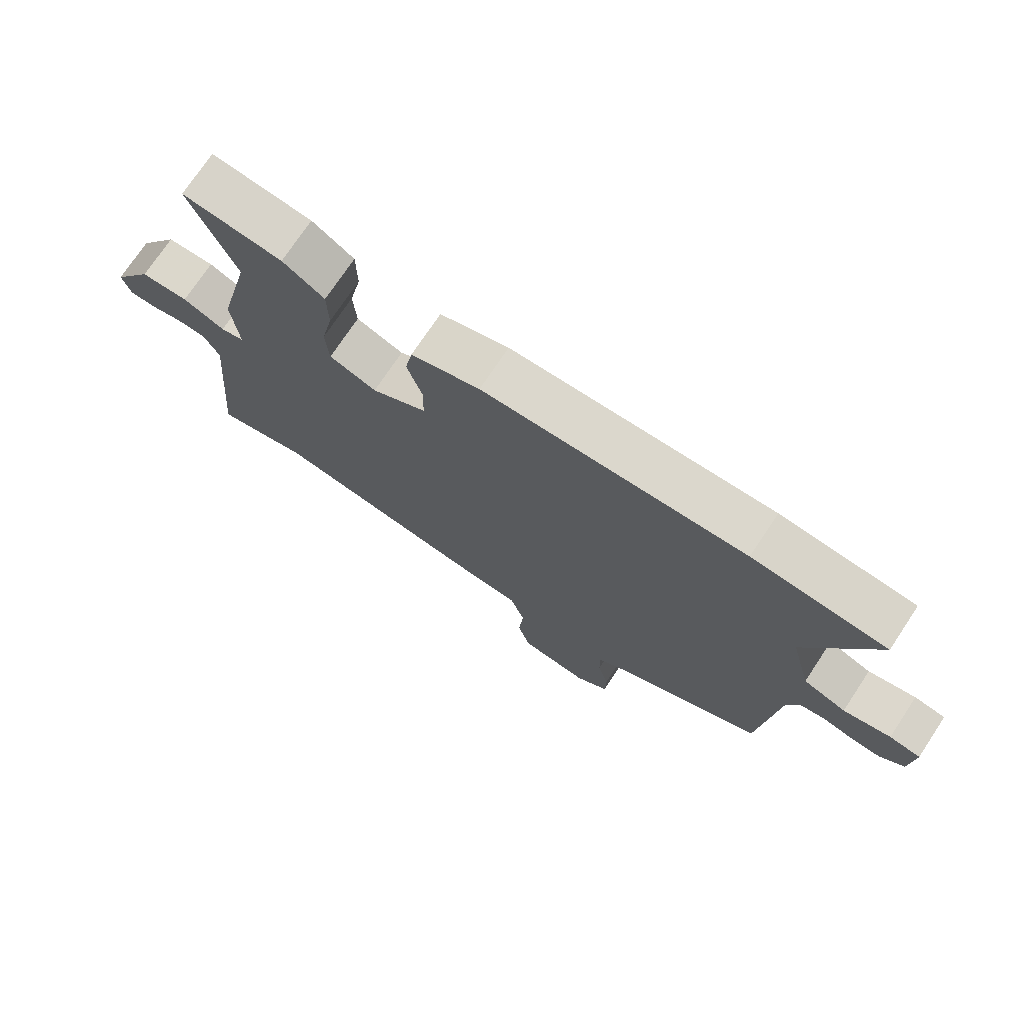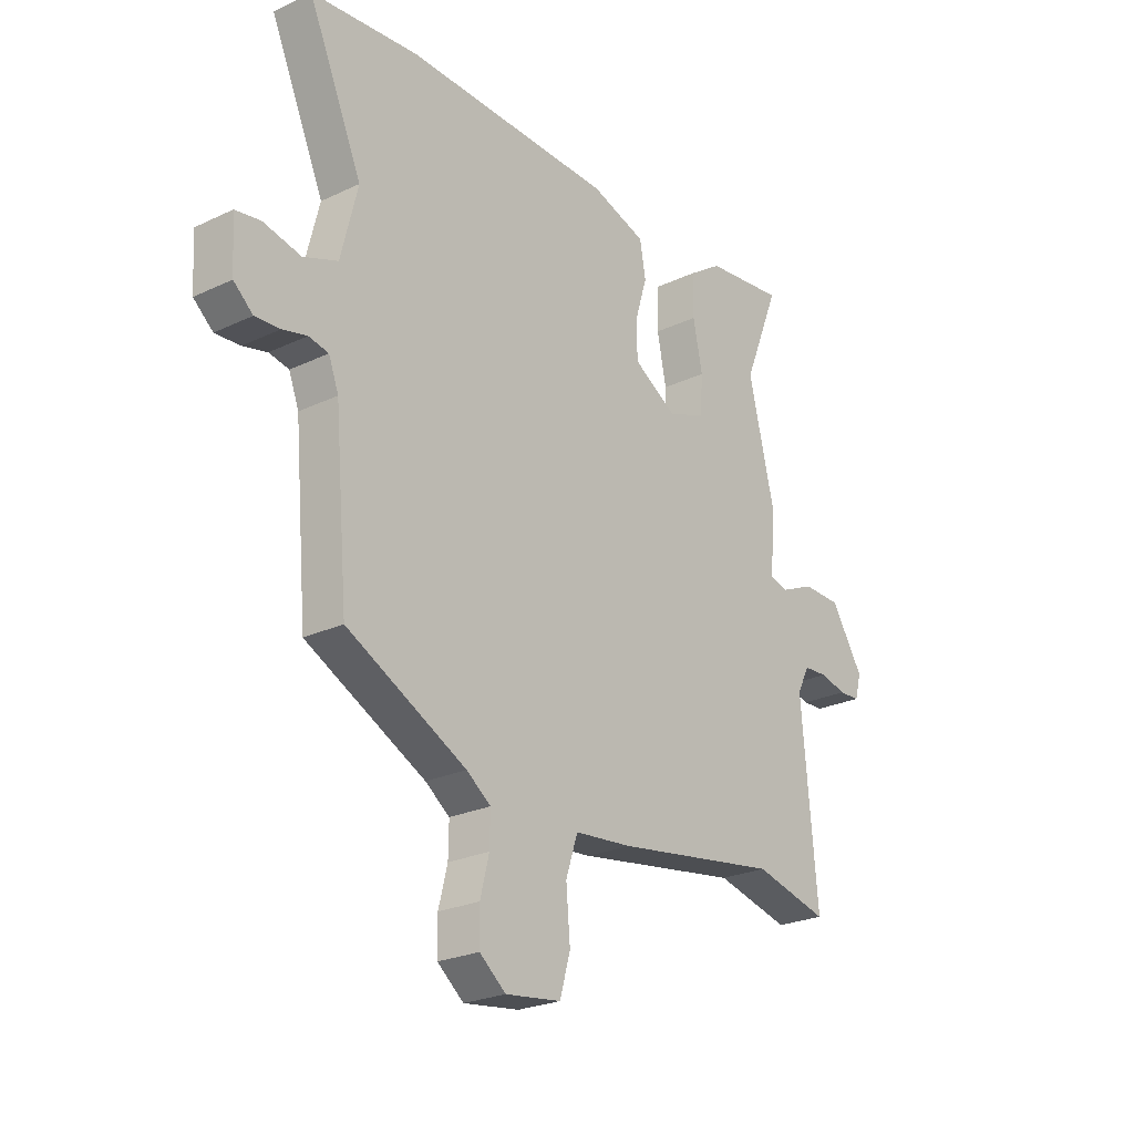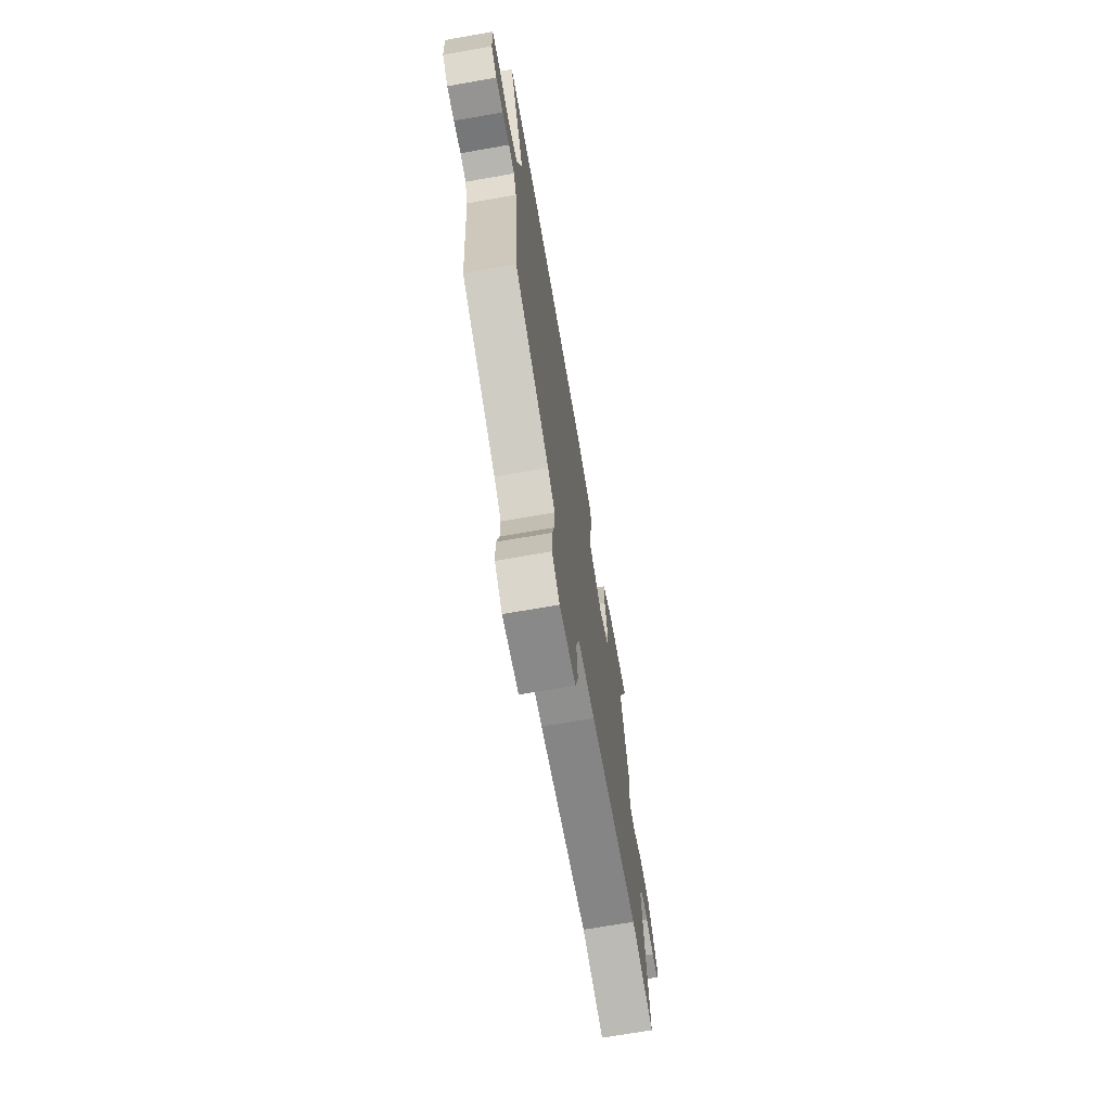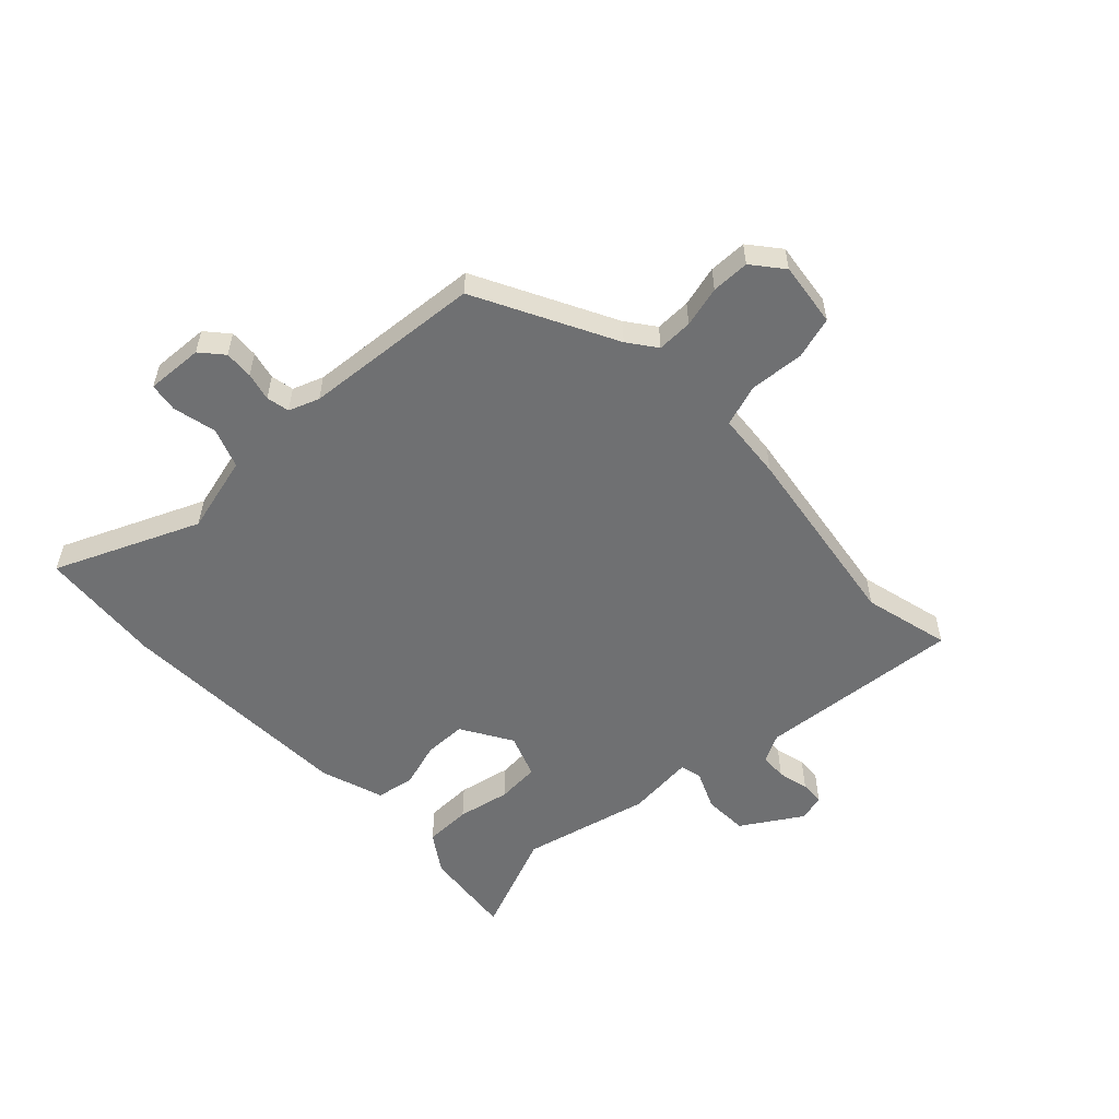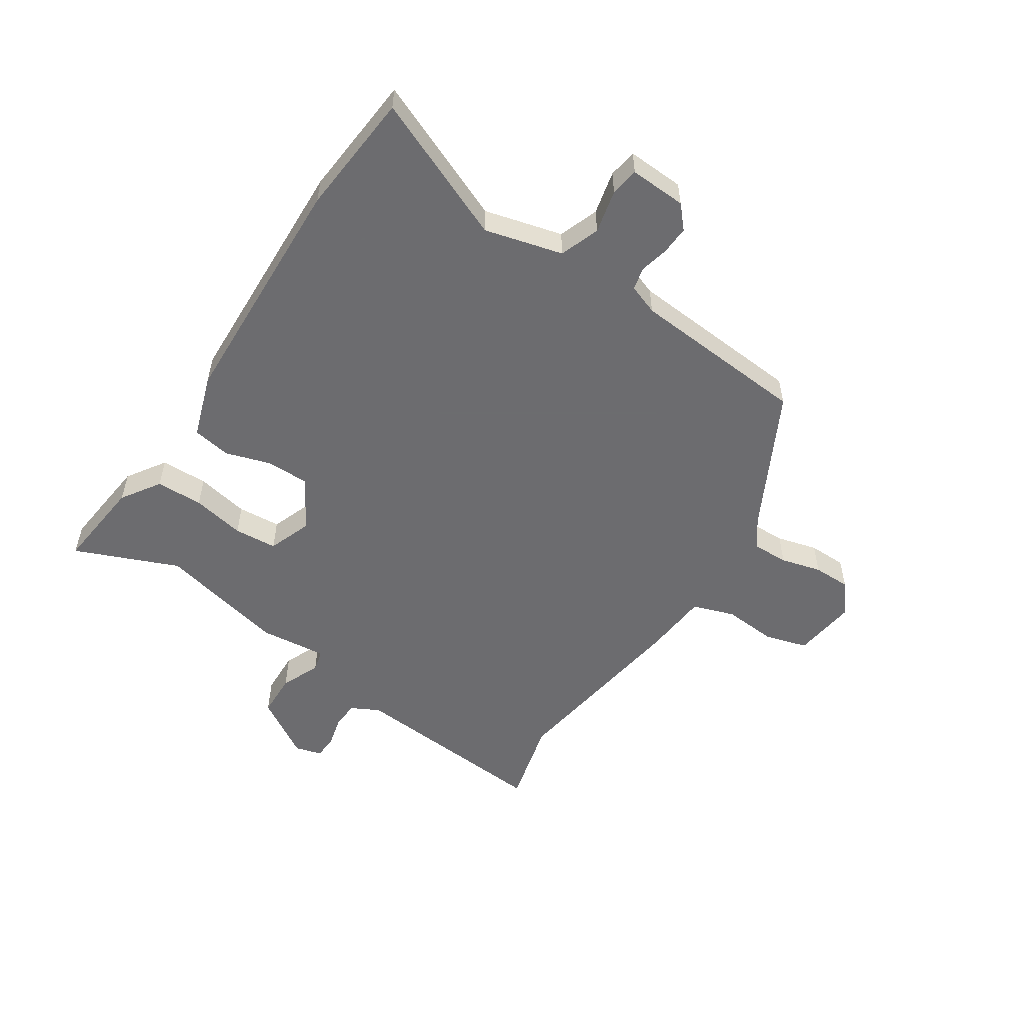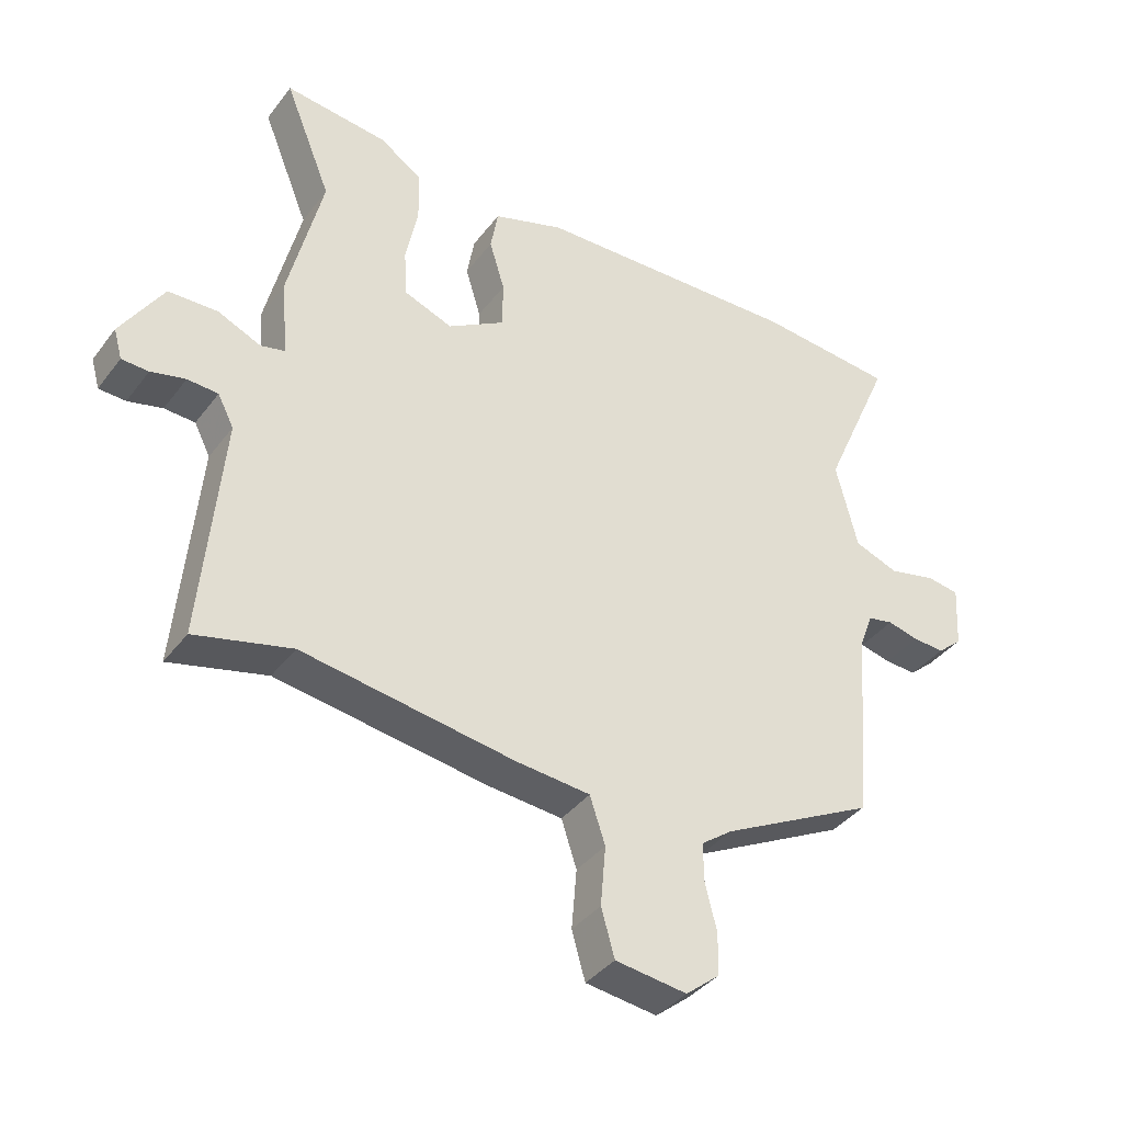
<metadata>
{"format":"obj","ext":"obj","renderer":"f3d","projection":"perspective","resolution":1024,"background":"white","views":[{"elev":73.9,"azim":33.6,"up":"+Z"},{"elev":-24.4,"azim":127.9,"up":"+Z"},{"elev":-70.4,"azim":99.9,"up":"+Z"},{"elev":-54.9,"azim":133.8,"up":"+Y"},{"elev":-53.8,"azim":57.2,"up":"+Y"},{"elev":-38.2,"azim":-32.8,"up":"+Z"}]}
</metadata>
<code>
v 0.389 0.07 0.51
v 0.604 0.07 0.49
v 0.495 0.07 0.241
v 0.529 0.07 0.105
v 0.598 0.07 0.079
v 0.674 0.07 0.096
v 0.724 0.07 0.088
v 0.718 0.07 -0.011
v 0.679 0.07 -0.045
v 0.629 0.07 -0.042
v 0.58 0.07 -0.03
v 0.54 0.07 -0.038
v 0.52 0.07 -0.091
v 0.493 0.07 -0.401
v 0.252 0.07 -0.524
v 0.203 0.07 -0.56
v 0.204 0.07 -0.622
v 0.222 0.07 -0.693
v 0.221 0.07 -0.759
v 0.168 0.07 -0.802
v 0.056 0.07 -0.787
v 0.035 0.07 -0.713
v 0.043 0.07 -0.619
v 0.019 0.07 -0.546
v -0.097 0.07 -0.535
v -0.43 0.07 -0.483
v -0.581 0.07 -0.52
v -0.549 0.07 -0.164
v -0.574 0.07 -0.115
v -0.622 0.07 -0.112
v -0.676 0.07 -0.125
v -0.718 0.07 -0.123
v -0.731 0.07 -0.076
v -0.665 0.07 0.028
v -0.588 0.07 0.03
v -0.52 0.07 0
v -0.482 0.07 0.009
v -0.493 0.07 0.127
v -0.439 0.07 0.35
v -0.512 0.07 0.531
v -0.351 0.07 0.512
v -0.284 0.07 0.467
v -0.283 0.07 0.385
v -0.302 0.07 0.293
v -0.297 0.07 0.218
v -0.221 0.07 0.189
v -0.132 0.07 0.242
v -0.131 0.07 0.316
v -0.155 0.07 0.395
v -0.143 0.07 0.462
v -0.032 0.07 0.498
v 0.389 0 0.51
v 0.604 0 0.49
v 0.495 0 0.241
v 0.529 0 0.105
v 0.598 0 0.079
v 0.674 0 0.096
v 0.724 0 0.088
v 0.718 0 -0.011
v 0.679 0 -0.045
v 0.629 0 -0.042
v 0.58 0 -0.03
v 0.54 0 -0.038
v 0.52 0 -0.091
v 0.493 0 -0.401
v 0.252 0 -0.524
v 0.203 0 -0.56
v 0.204 0 -0.622
v 0.222 0 -0.693
v 0.221 0 -0.759
v 0.168 0 -0.802
v 0.056 0 -0.787
v 0.035 0 -0.713
v 0.043 0 -0.619
v 0.019 0 -0.546
v -0.097 0 -0.535
v -0.43 0 -0.483
v -0.581 0 -0.52
v -0.549 0 -0.164
v -0.574 0 -0.115
v -0.622 0 -0.112
v -0.676 0 -0.125
v -0.718 0 -0.123
v -0.731 0 -0.076
v -0.665 0 0.028
v -0.588 0 0.03
v -0.52 0 0
v -0.482 0 0.009
v -0.493 0 0.127
v -0.439 0 0.35
v -0.512 0 0.531
v -0.351 0 0.512
v -0.284 0 0.467
v -0.283 0 0.385
v -0.302 0 0.293
v -0.297 0 0.218
v -0.221 0 0.189
v -0.132 0 0.242
v -0.131 0 0.316
v -0.155 0 0.395
v -0.143 0 0.462
v -0.032 0 0.498
f 48 49 50 51
f 47 48 51 1
f 46 47 1 2
f 41 42 43 44
f 39 40 41 44
f 37 38 39 44
f 37 44 45
f 33 34 35 36
f 33 36 37
f 30 31 32 33
f 29 30 33 37
f 28 29 37 45
f 26 27 28 45
f 24 25 26 45
f 20 21 22 23
f 20 23 24
f 17 18 19 20
f 16 17 20 24
f 15 16 24 45
f 13 14 15
f 12 13 15
f 8 9 10 11
f 6 7 8 11
f 5 6 11 12
f 4 5 12 15
f 46 2 3
f 46 3 4 15
f 15 45 46
f 102 101 100 99
f 52 102 99 98
f 53 52 98 97
f 95 94 93 92
f 95 92 91 90
f 95 90 89 88
f 96 95 88
f 87 86 85 84
f 88 87 84
f 84 83 82 81
f 88 84 81 80
f 96 88 80 79
f 96 79 78 77
f 96 77 76 75
f 74 73 72 71
f 75 74 71
f 71 70 69 68
f 75 71 68 67
f 96 75 67 66
f 66 65 64
f 66 64 63
f 62 61 60 59
f 62 59 58 57
f 63 62 57 56
f 66 63 56 55
f 54 53 97
f 66 55 54 97
f 97 96 66
f 1 52 53 2
f 2 53 54 3
f 3 54 55 4
f 4 55 56 5
f 5 56 57 6
f 6 57 58 7
f 7 58 59 8
f 8 59 60 9
f 9 60 61 10
f 10 61 62 11
f 11 62 63 12
f 12 63 64 13
f 13 64 65 14
f 14 65 66 15
f 15 66 67 16
f 16 67 68 17
f 17 68 69 18
f 18 69 70 19
f 19 70 71 20
f 20 71 72 21
f 21 72 73 22
f 22 73 74 23
f 23 74 75 24
f 24 75 76 25
f 25 76 77 26
f 26 77 78 27
f 27 78 79 28
f 28 79 80 29
f 29 80 81 30
f 30 81 82 31
f 31 82 83 32
f 32 83 84 33
f 33 84 85 34
f 34 85 86 35
f 35 86 87 36
f 36 87 88 37
f 37 88 89 38
f 38 89 90 39
f 39 90 91 40
f 40 91 92 41
f 41 92 93 42
f 42 93 94 43
f 43 94 95 44
f 44 95 96 45
f 45 96 97 46
f 46 97 98 47
f 47 98 99 48
f 48 99 100 49
f 49 100 101 50
f 50 101 102 51
f 51 102 52 1

</code>
